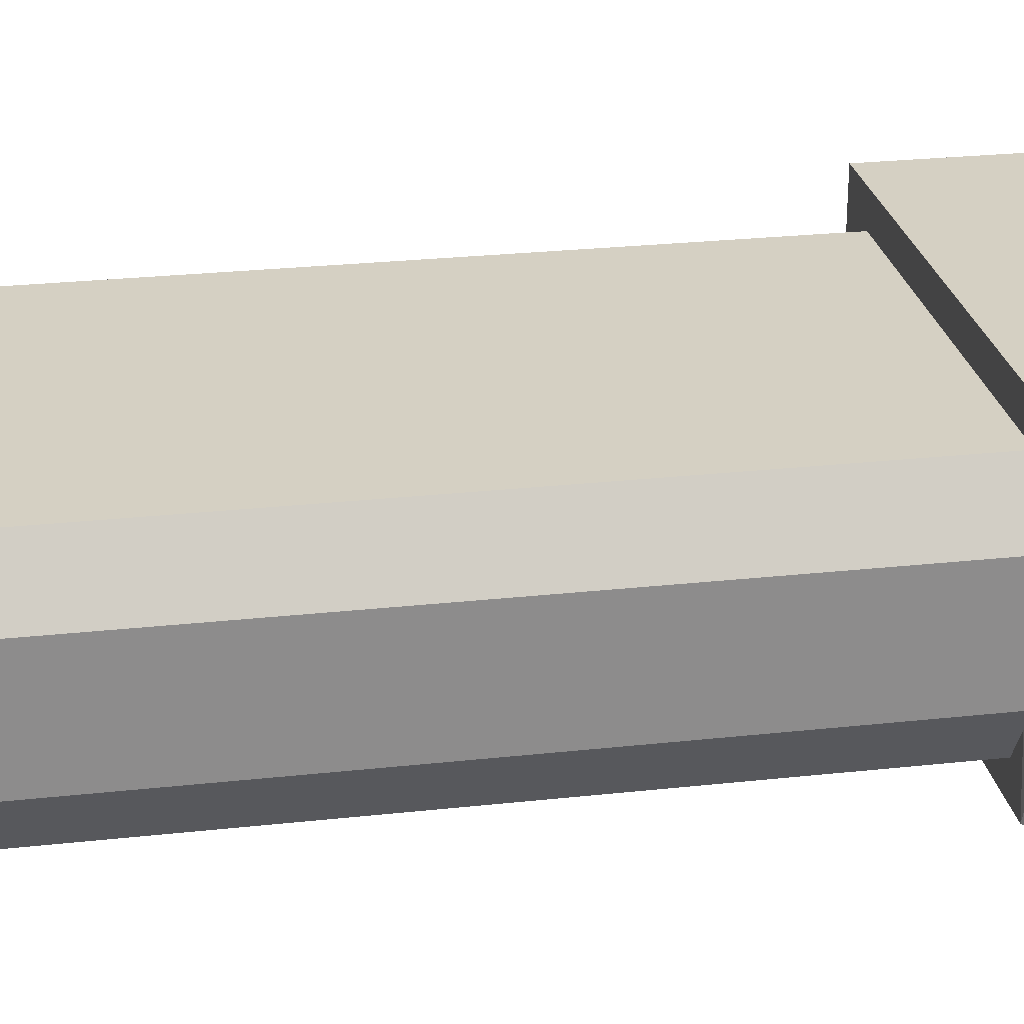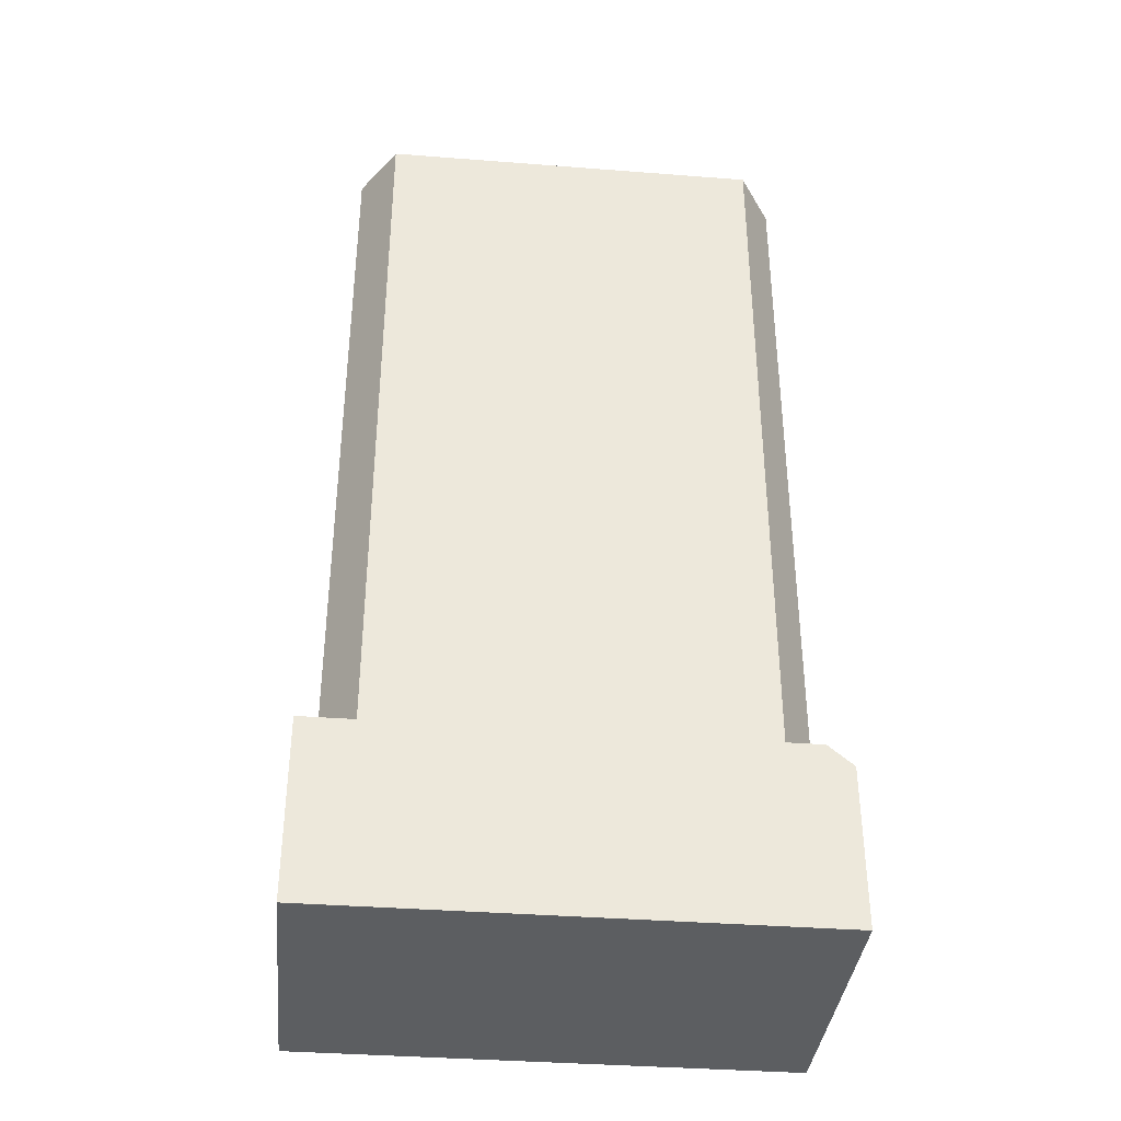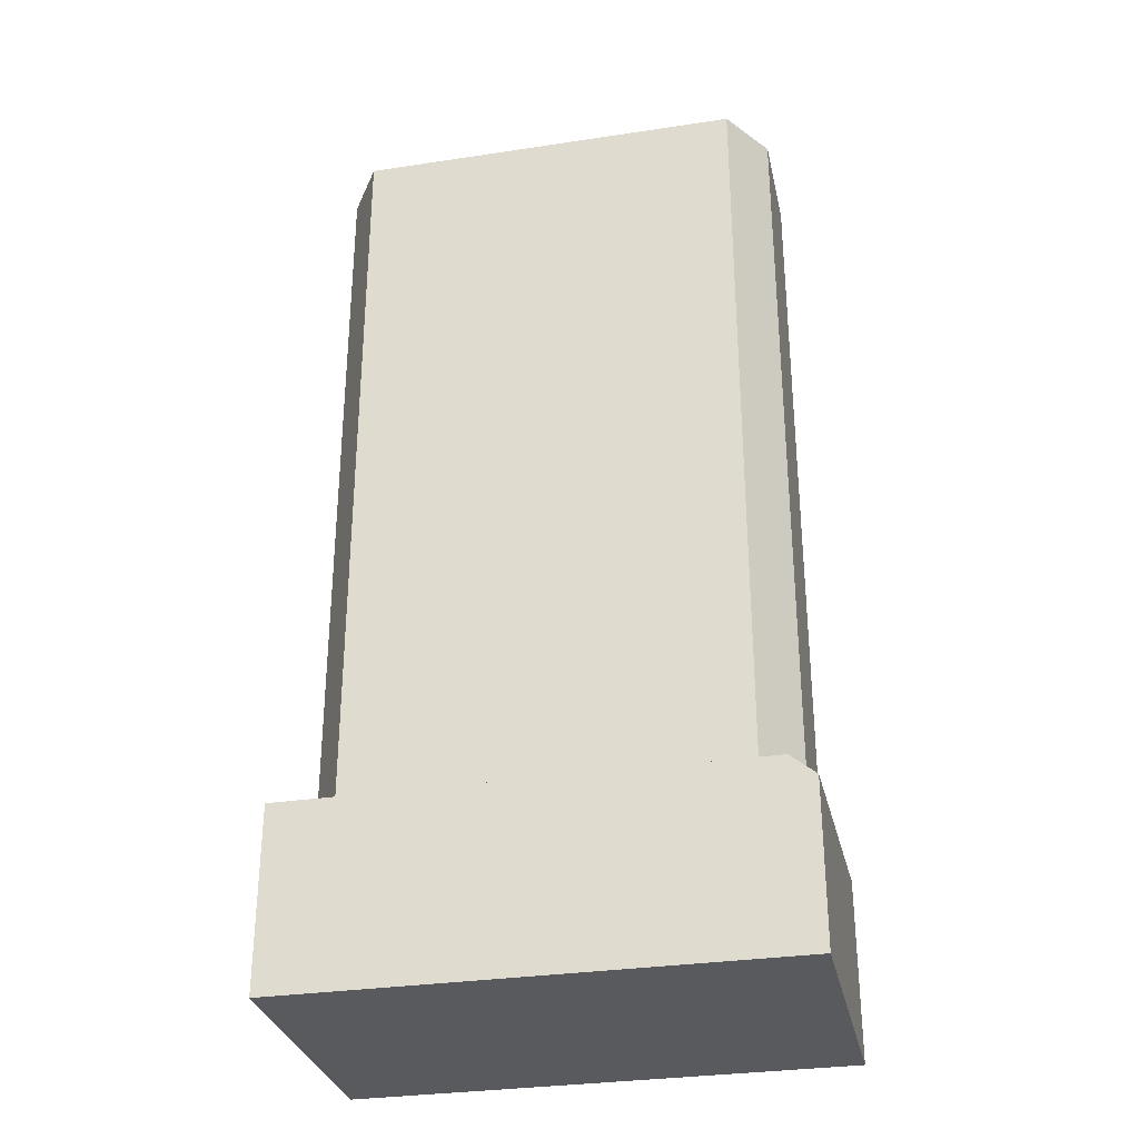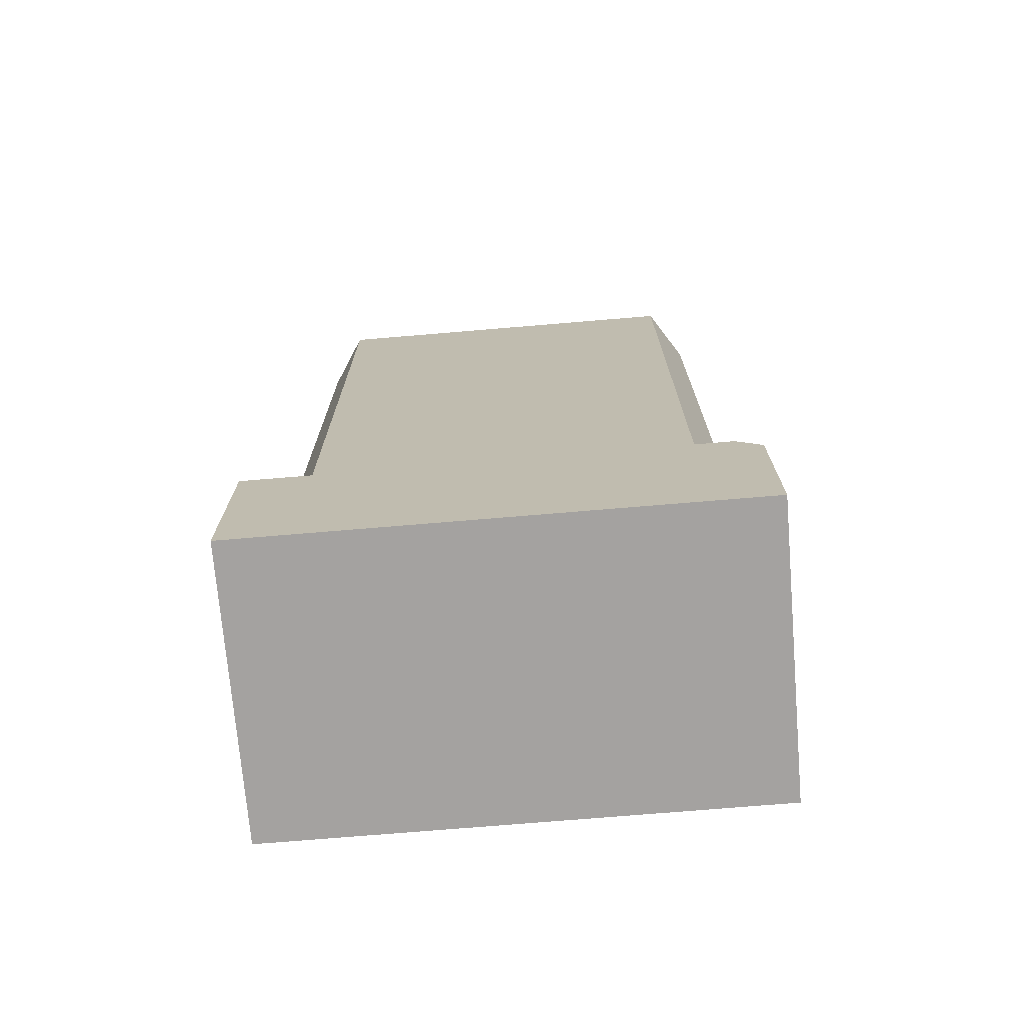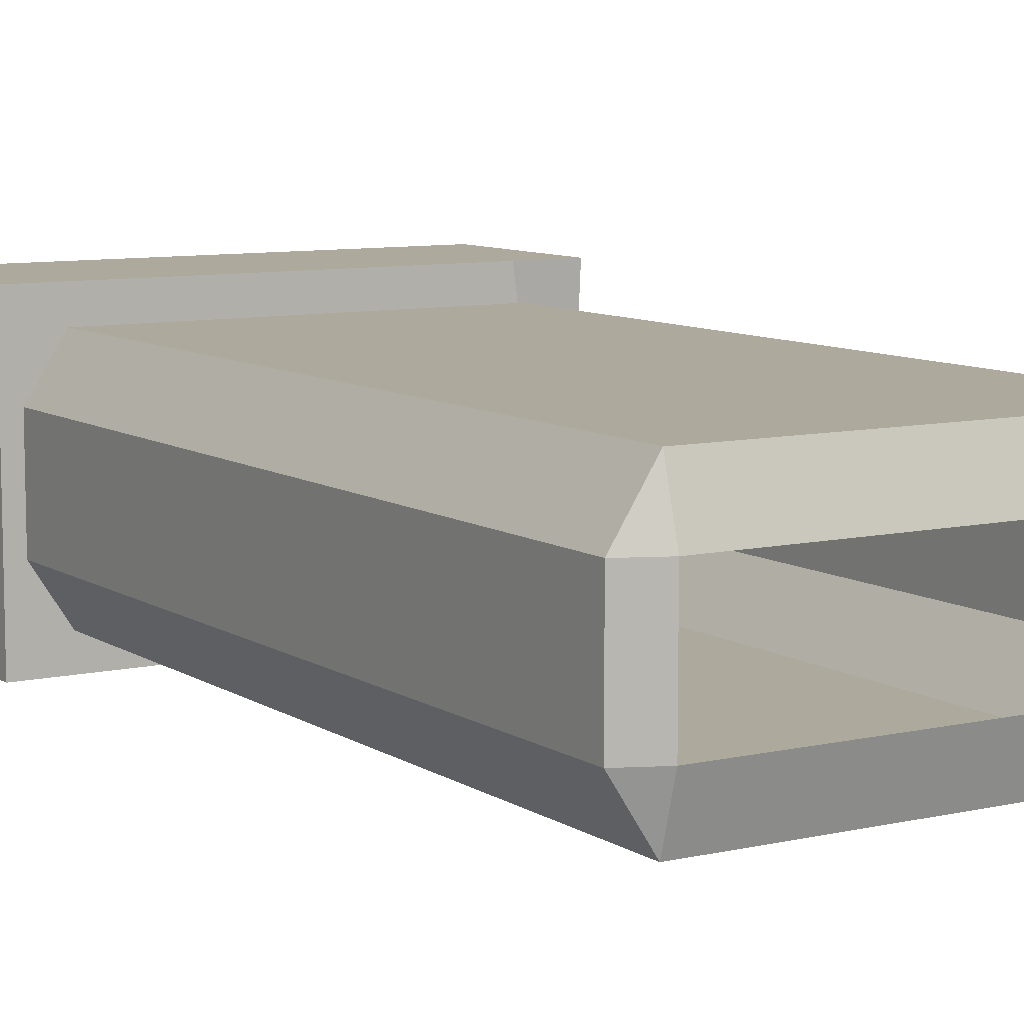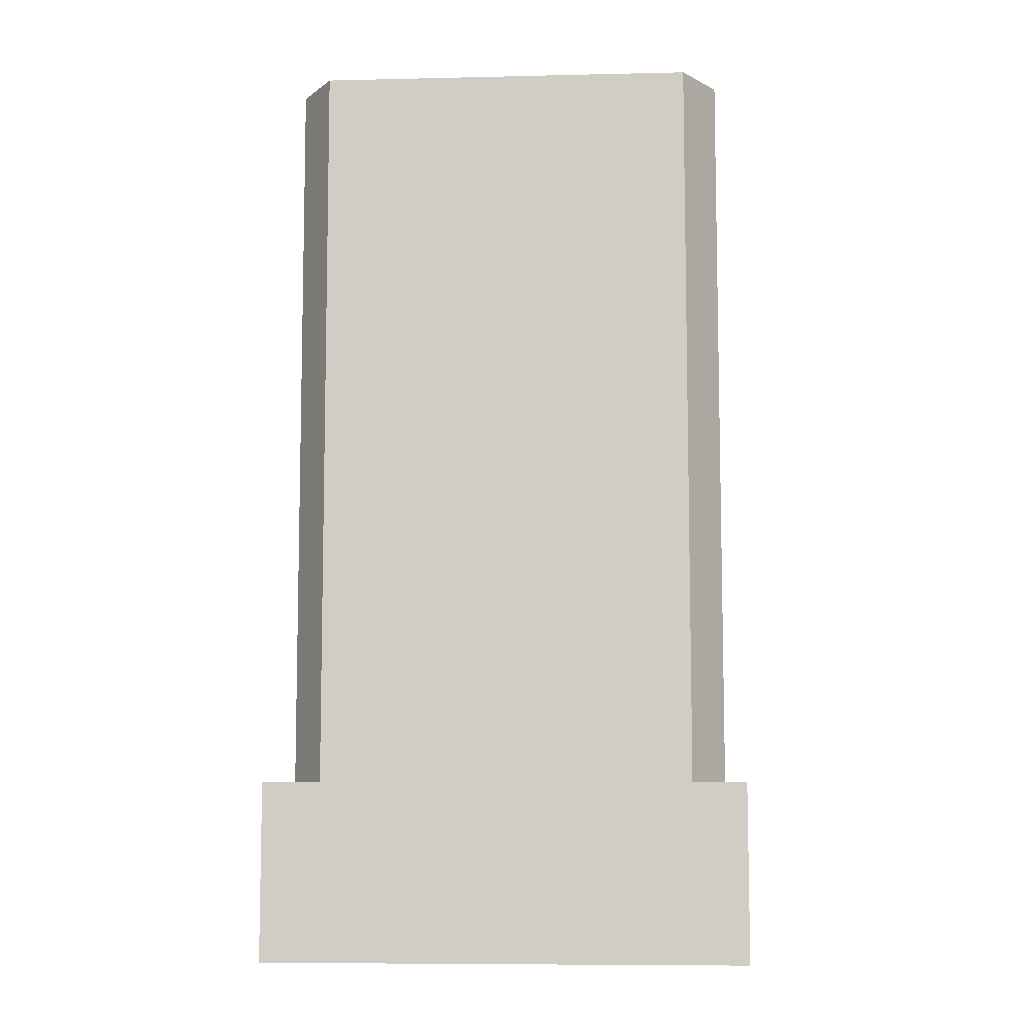
<metadata>
{"format":"obj","ext":"obj","renderer":"f3d","projection":"perspective","resolution":1024,"background":"white","views":[{"elev":26.0,"azim":-99.9,"up":"+Z"},{"elev":-37.3,"azim":174.3,"up":"+Y"},{"elev":-31.1,"azim":-167.8,"up":"+Y"},{"elev":-72.7,"azim":-175.2,"up":"+Y"},{"elev":8.8,"azim":148.4,"up":"+Z"},{"elev":-8.1,"azim":3.7,"up":"+Y"}]}
</metadata>
<code>
g default
v -1.029 -1.692 0.25
v -1.028 -1.758 0.25
v -0.8681 -1.759 0.5
v 1.028 -1.758 0.25
v 1.029 -1.692 0.25
v 0.8681 -1.759 0.5
v -0.8681 1.85 0.25
v -1.029 1.78 0.25
v -0.8681 1.78 0.5
v 1.029 1.78 0.25
v 0.8681 1.85 0.25
v 0.8681 1.78 0.5
v -0.8681 1.78 -0.5
v -1.029 1.78 -0.25
v -0.8681 1.85 -0.25
v 1.029 1.78 -0.25
v 0.8681 1.78 -0.5
v 0.8681 1.85 -0.25
v -1.028 -1.758 -0.25
v -1.029 -1.692 -0.25
v -0.8681 -1.759 -0.5
v 1.029 -1.692 -0.25
v 1.028 -1.758 -0.25
v 0.8681 -1.759 -0.5
g pCube1
f 19 23 4 2
f 6 12 9 3
f 8 14 20 1
f 22 16 10 5
f 11 18 15 7
f 17 24 21 13
f 2 1 20 19
f 3 2 4 6
f 1 3 9 8
f 5 4 23 22
f 6 5 10 12
f 8 7 15 14
f 7 9 12 11
f 11 10 16 18
f 14 13 21 20
f 13 15 18 17
f 17 16 22 24
f 19 21 24 23
f 1 2 3
f 4 5 6
f 7 8 9
f 10 11 12
f 13 14 15
f 16 17 18
f 19 20 21
f 22 23 24
g default
v -1.112 -2.459 0.6494
v 1.112 -2.459 0.6494
v -1.112 -1.643 0.6494
v 1.112 -1.643 0.6494
v -1.112 -1.738 -0.6494
v 1.112 -1.643 -0.6494
v -1.112 -2.459 -0.6494
v 1.112 -2.459 -0.6494
v -0.8273 -1.643 0.6494
v -0.9988 -1.643 -0.6494
v -1.112 -1.696 -0.07448
v -0.8926 -1.643 0.1552
v -1.112 -1.687 0.05136
g pCube2
f 25 26 28 33 27
f 27 33 36 37
f 29 34 30 32 31
f 31 32 26 25
f 26 32 30 28
f 31 25 27 37 35 29
f 33 28 30 34 36
f 35 34 29
f 37 36 34 35

</code>
